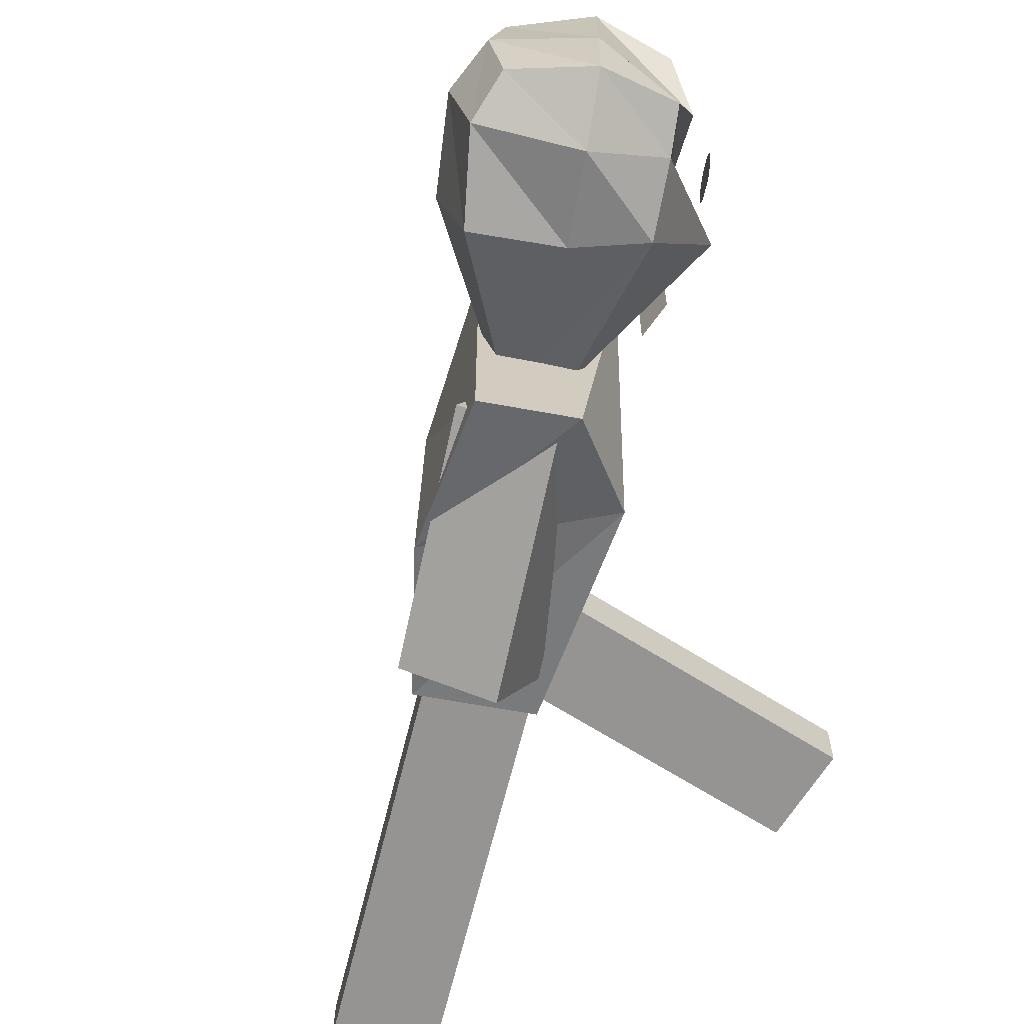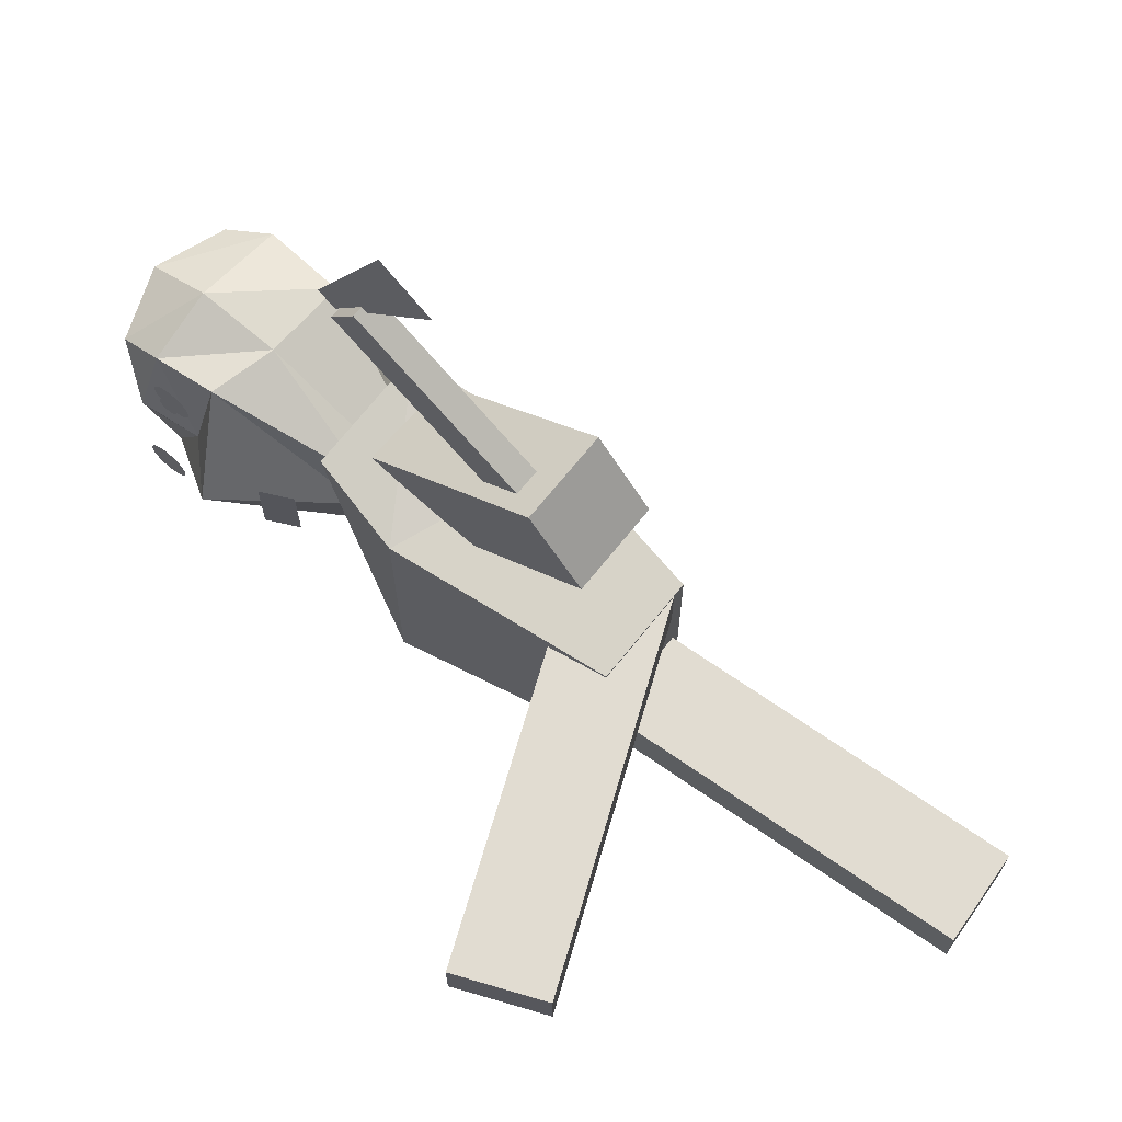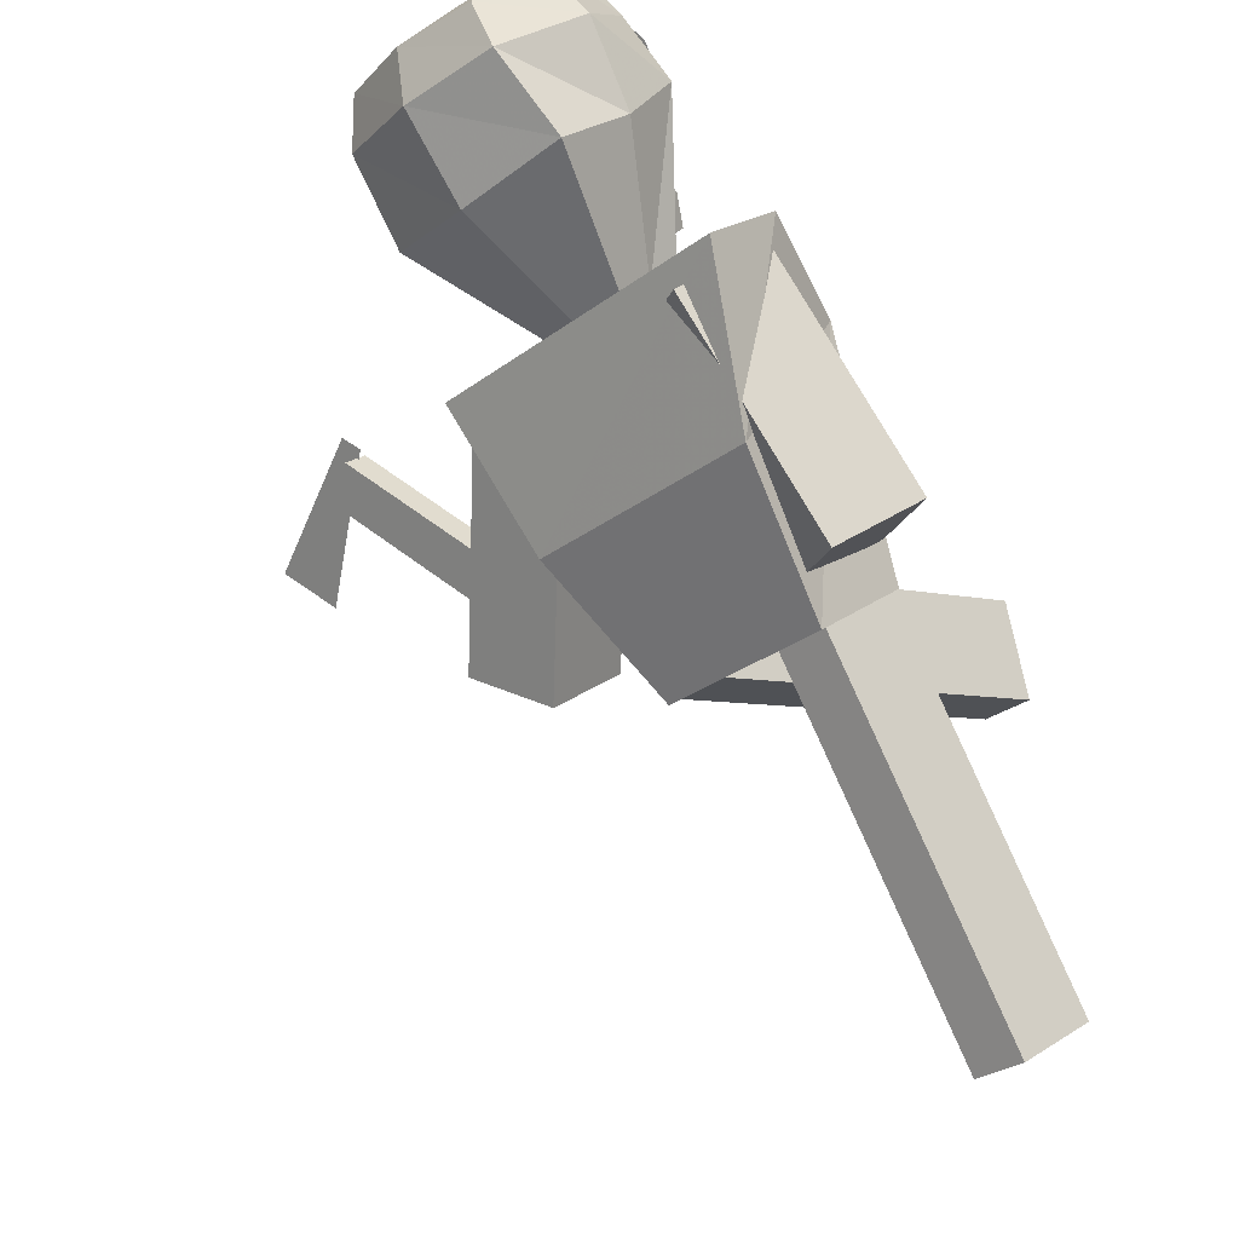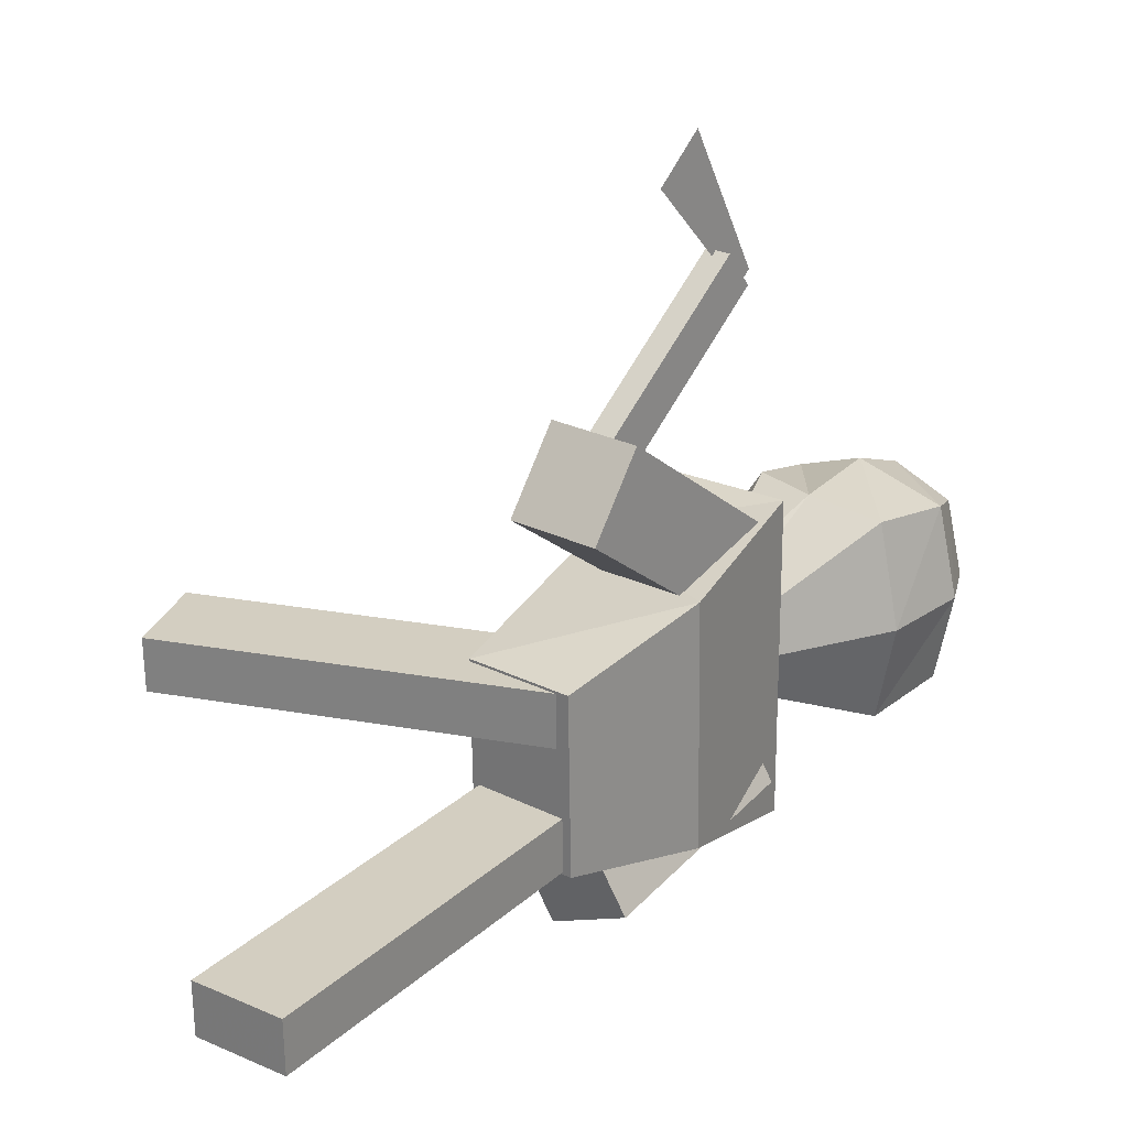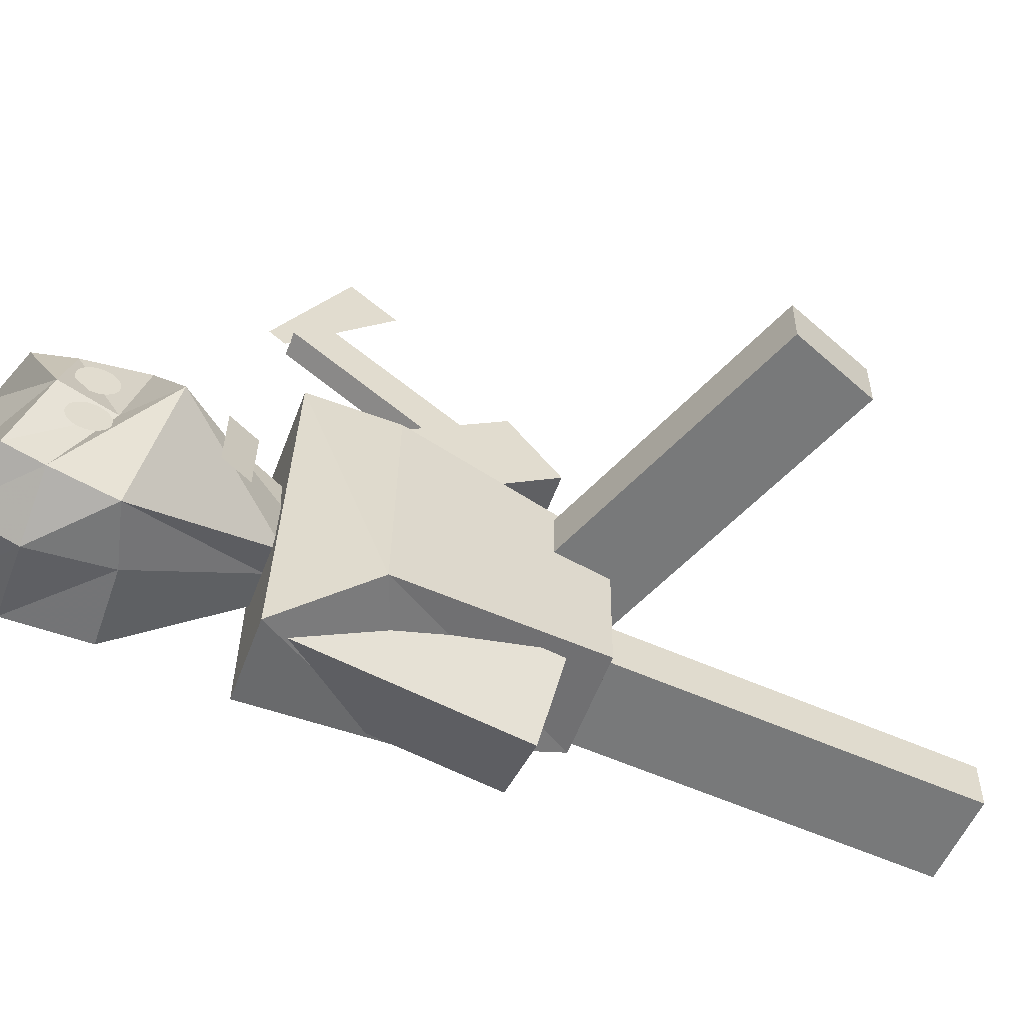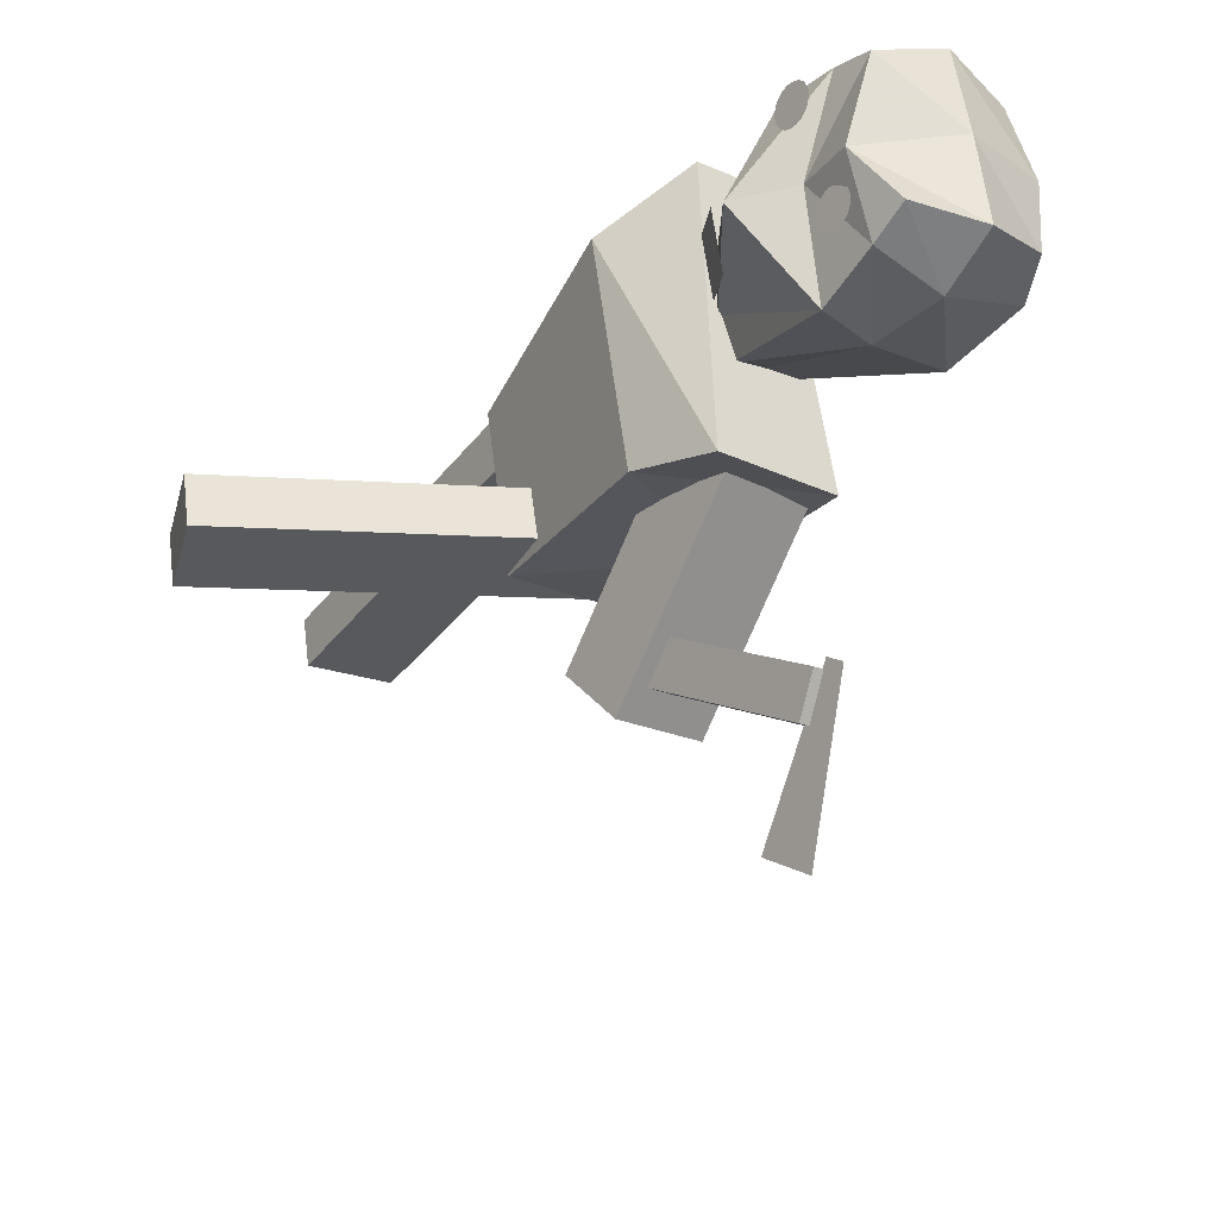
<metadata>
{"format":"obj","ext":"obj","renderer":"f3d","projection":"perspective","resolution":1024,"background":"white","views":[{"elev":-66.6,"azim":-46.8,"up":"+Y"},{"elev":68.2,"azim":91.9,"up":"+Y"},{"elev":-27.2,"azim":-41.5,"up":"+Z"},{"elev":25.5,"azim":-177.0,"up":"+Y"},{"elev":-58.2,"azim":32.9,"up":"+Y"},{"elev":58.2,"azim":172.0,"up":"+Z"}]}
</metadata>
<code>
o Plane.001
v 0.2041 3.974 1.104
v 0.6454 4.762 0.5286
v 0.1365 4.066 1.197
v 0.4482 5.031 0.7979
f 1 2 4 3
o Plane
v 0.4624 1.491 1.478
v 0.4689 1.948 1.478
v 0.418 1.492 1.703
v 0.4246 1.948 1.703
f 5 6 8 7
o Circle
v -0.07987 1.405 2.452
v -0.07869 1.379 2.45
v -0.07445 1.353 2.443
v -0.0673 1.33 2.433
v -0.05753 1.309 2.42
v -0.0455 1.292 2.403
v -0.03168 1.28 2.385
v -0.01659 1.272 2.364
v -0.00083 1.269 2.343
v 0.01501 1.271 2.322
v 0.03031 1.279 2.302
v 0.04449 1.291 2.283
v 0.05701 1.308 2.266
v 0.06737 1.328 2.253
v 0.07519 1.351 2.243
v 0.08017 1.377 2.237
v 0.0821 1.403 2.235
v 0.08093 1.429 2.237
v 0.07669 1.455 2.243
v 0.06954 1.478 2.253
v 0.05976 1.499 2.266
v 0.04773 1.516 2.283
v 0.03391 1.529 2.302
v 0.01883 1.537 2.322
v 0.003065 1.539 2.343
v -0.01277 1.537 2.364
v -0.02807 1.53 2.385
v -0.04226 1.517 2.403
v -0.05477 1.501 2.42
v -0.06514 1.48 2.433
v -0.07296 1.457 2.443
v -0.07793 1.432 2.45
f 10 11 12 13 14 15 16 17 18 19 20 21 22 23 24 25 26 27 28 29 30 31 32 33 34 35 36 37 38 39 40 9
o Cube.007
v 0.388 4.267 0.9772
v 0.2513 4.269 0.8751
v 0.1424 4.032 1.016
v 0.279 4.03 1.118
v 1.089 3.377 0.0211
v 0.9524 3.378 -0.08093
v 0.8435 3.141 0.0604
v 0.9801 3.139 0.1624
f 45 46 42 41
f 46 47 43 42
f 47 48 44 43
f 48 45 41 44
f 41 42 43 44
f 48 47 46 45
o Cube.004
v 2.926 1.145 -2.487
v 2.409 1.153 -2.821
v 2.414 1.499 -2.821
v 2.931 1.491 -2.487
v 1.547 1.165 -0.353
v 1.03 1.173 -0.6868
v 1.035 1.519 -0.6868
v 1.552 1.511 -0.353
f 53 54 50 49
f 54 55 51 50
f 55 56 52 51
f 56 53 49 52
f 49 50 51 52
f 56 55 54 53
o Cube.002
v 1.436 3.095 -0.2653
v 0.9507 3.102 -0.6275
v 0.7377 3.587 -0.333
v 1.223 3.58 0.02926
v 0.699 2.182 0.7037
v 0.2139 2.189 0.3415
v 0.00094 2.673 0.636
v 0.486 2.666 0.9983
f 61 62 58 57
f 62 63 59 58
f 63 64 60 59
f 64 61 57 60
f 57 58 59 60
f 64 63 62 61
o Cube.001
v 1.646 1.146 -0.4188
v 1.068 1.154 -0.8503
v 1.085 2.314 -0.8503
v 1.663 2.306 -0.4188
v 0.3473 0.6765 1.113
v -0.11 0.6838 0.7712
v -0.09932 2.792 0.7565
v 0.5672 2.751 1.255
v 0.9839 0.9307 0.8469
v 0.355 0.9398 -0.1324
v 0.3781 2.549 -0.1324
v 1.007 2.54 0.8469
f 73 74 66 65
f 74 75 67 66
f 75 76 68 67
f 76 73 65 68
f 65 66 67 68
f 72 71 70 69
f 72 69 73 76
f 71 72 76 75
f 70 71 75 74
f 69 70 74 73
o Cube
v -0.7109 2.428 1.272
v 0.00658 2.445 1.96
v -0.01342 1.055 1.96
v -0.7301 1.092 1.272
v -1.173 2.265 1.987
v -0.4151 2.254 2.536
v -0.4294 1.258 2.536
v -1.187 1.269 1.987
v -0.279 2.449 1.612
v -0.299 1.059 1.612
v -0.8569 2.356 2.381
v -0.874 1.169 2.381
v -1.099 2.36 1.683
v -0.2479 2.347 2.319
v -0.265 1.16 2.319
v -1.116 1.172 1.683
v -0.6286 1.002 2.049
v -0.6069 2.516 2.049
v -0.8293 1.762 1.139
v 0.4074 1.763 2.062
v -1.271 1.769 1.952
v -0.1953 1.819 2.469
v -0.8739 1.763 2.392
v -1.215 1.768 1.603
v -0.01325 1.751 2.122
v 0.006723 2.041 0.8197
v 0.3706 2.047 1.047
v 0.3716 1.445 1.034
v -0.001603 1.462 0.8197
v 0.1938 2.05 0.9672
v 0.1851 1.448 0.9672
v -0.04455 1.752 0.7621
v 0.4027 1.754 1.096
v 0.2103 1.748 0.9393
f 77 85 106 102
f 99 88 83 98
f 94 87 82 90
f 101 98 83 91
f 93 88 84 92
f 100 95 80 92
f 91 83 88 93
f 89 81 87 94
f 97 84 88 99
f 79 86 107 104
f 77 89 94 85
f 79 91 93 86
f 97 100 92 84
f 86 93 92 80
f 96 101 91 79
f 85 94 90 78
f 78 90 101 96
f 81 89 100 97
f 95 77 102 108
f 81 97 99 87
f 89 77 95 100
f 90 82 98 101
f 87 99 98 82
f 78 96 109 103
f 110 109 104 107
f 108 110 107 105
f 102 106 110 108
f 106 103 109 110
f 86 80 105 107
f 96 79 104 109
f 80 95 108 105
f 85 78 103 106
o Cube.003
v 1.2 0.5192 -0.3092
v 0.7651 0.7714 -0.647
v 1.019 1.315 -0.567
v 1.453 1.063 -0.2292
v 0.353 0.7303 0.9377
v -0.08157 0.9826 0.6
v 0.172 1.526 0.68
v 0.6065 1.274 1.018
f 115 116 112 111
f 116 117 113 112
f 117 118 114 113
f 118 115 111 114
f 111 112 113 114
f 118 117 116 115
o Cube.005
v 3.401 1.919 0.4195
v 3.555 1.917 -0.1759
v 3.56 2.263 -0.1759
v 3.406 2.265 0.4195
v 0.9416 1.955 -0.2163
v 1.095 1.952 -0.8117
v 1.1 2.298 -0.8117
v 0.9466 2.301 -0.2163
f 123 124 120 119
f 124 125 121 120
f 125 126 122 121
f 126 123 119 122
f 119 120 121 122
f 126 125 124 123
o Circle.001
v -0.187 2.04 2.365
v -0.1858 2.013 2.363
v -0.1816 1.988 2.357
v -0.1744 1.964 2.347
v -0.1647 1.944 2.333
v -0.1526 1.927 2.317
v -0.1388 1.914 2.298
v -0.1237 1.906 2.278
v -0.108 1.903 2.256
v -0.09214 1.906 2.235
v -0.07683 1.913 2.215
v -0.06265 1.925 2.196
v -0.05014 1.942 2.18
v -0.03977 1.962 2.166
v -0.03195 1.986 2.156
v -0.02698 2.011 2.15
v -0.02504 2.037 2.148
v -0.02622 2.064 2.15
v -0.03046 2.089 2.156
v -0.03761 2.113 2.166
v -0.04738 2.133 2.18
v -0.05941 2.15 2.196
v -0.07323 2.163 2.215
v -0.08832 2.171 2.235
v -0.1041 2.174 2.256
v -0.1199 2.171 2.278
v -0.1352 2.164 2.298
v -0.1494 2.152 2.317
v -0.1619 2.135 2.333
v -0.1723 2.115 2.347
v -0.1801 2.091 2.357
v -0.1851 2.066 2.363
f 128 129 130 131 132 133 134 135 136 137 138 139 140 141 142 143 144 145 146 147 148 149 150 151 152 153 154 155 156 157 158 127
o Circle.002
v -0.02957 1.407 2.402
v -0.029 1.394 2.401
v -0.02692 1.382 2.398
v -0.02343 1.37 2.393
v -0.01866 1.36 2.387
v -0.01279 1.352 2.378
v -0.00604 1.345 2.369
v 0.001324 1.342 2.359
v 0.009019 1.34 2.349
v 0.01675 1.341 2.339
v 0.02422 1.345 2.329
v 0.03115 1.351 2.32
v 0.03726 1.359 2.312
v 0.04232 1.369 2.305
v 0.04614 1.381 2.3
v 0.04856 1.393 2.297
v 0.04951 1.406 2.296
v 0.04894 1.419 2.297
v 0.04686 1.431 2.3
v 0.04337 1.443 2.305
v 0.0386 1.453 2.312
v 0.03273 1.461 2.32
v 0.02598 1.467 2.329
v 0.01862 1.471 2.339
v 0.01092 1.472 2.349
v 0.003189 1.471 2.359
v -0.004282 1.468 2.369
v -0.01121 1.462 2.378
v -0.01732 1.453 2.387
v -0.02238 1.444 2.393
v -0.0262 1.432 2.398
v -0.02862 1.42 2.401
f 160 161 162 163 164 165 166 167 168 169 170 171 172 173 174 175 176 177 178 179 180 181 182 183 184 185 186 187 188 189 190 159
o Circle.003
v -0.1174 2.032 2.33
v -0.1169 2.019 2.329
v -0.1148 2.007 2.326
v -0.1113 1.995 2.321
v -0.1065 1.985 2.314
v -0.1007 1.977 2.306
v -0.09391 1.971 2.297
v -0.08655 1.967 2.287
v -0.07885 1.966 2.277
v -0.07112 1.967 2.266
v -0.06365 1.97 2.256
v -0.05673 1.976 2.247
v -0.05062 1.984 2.239
v -0.04556 1.994 2.233
v -0.04174 2.006 2.228
v -0.03931 2.018 2.225
v -0.03836 2.031 2.224
v -0.03894 2.044 2.225
v -0.04101 2.056 2.228
v -0.0445 2.068 2.233
v -0.04927 2.078 2.239
v -0.05515 2.086 2.247
v -0.06189 2.092 2.256
v -0.06926 2.096 2.266
v -0.07695 2.098 2.277
v -0.08468 2.097 2.287
v -0.09216 2.093 2.297
v -0.09908 2.087 2.306
v -0.1052 2.079 2.314
v -0.1103 2.069 2.321
v -0.1141 2.057 2.326
v -0.1165 2.045 2.329
f 192 193 194 195 196 197 198 199 200 201 202 203 204 205 206 207 208 209 210 211 212 213 214 215 216 217 218 219 220 221 222 191

</code>
